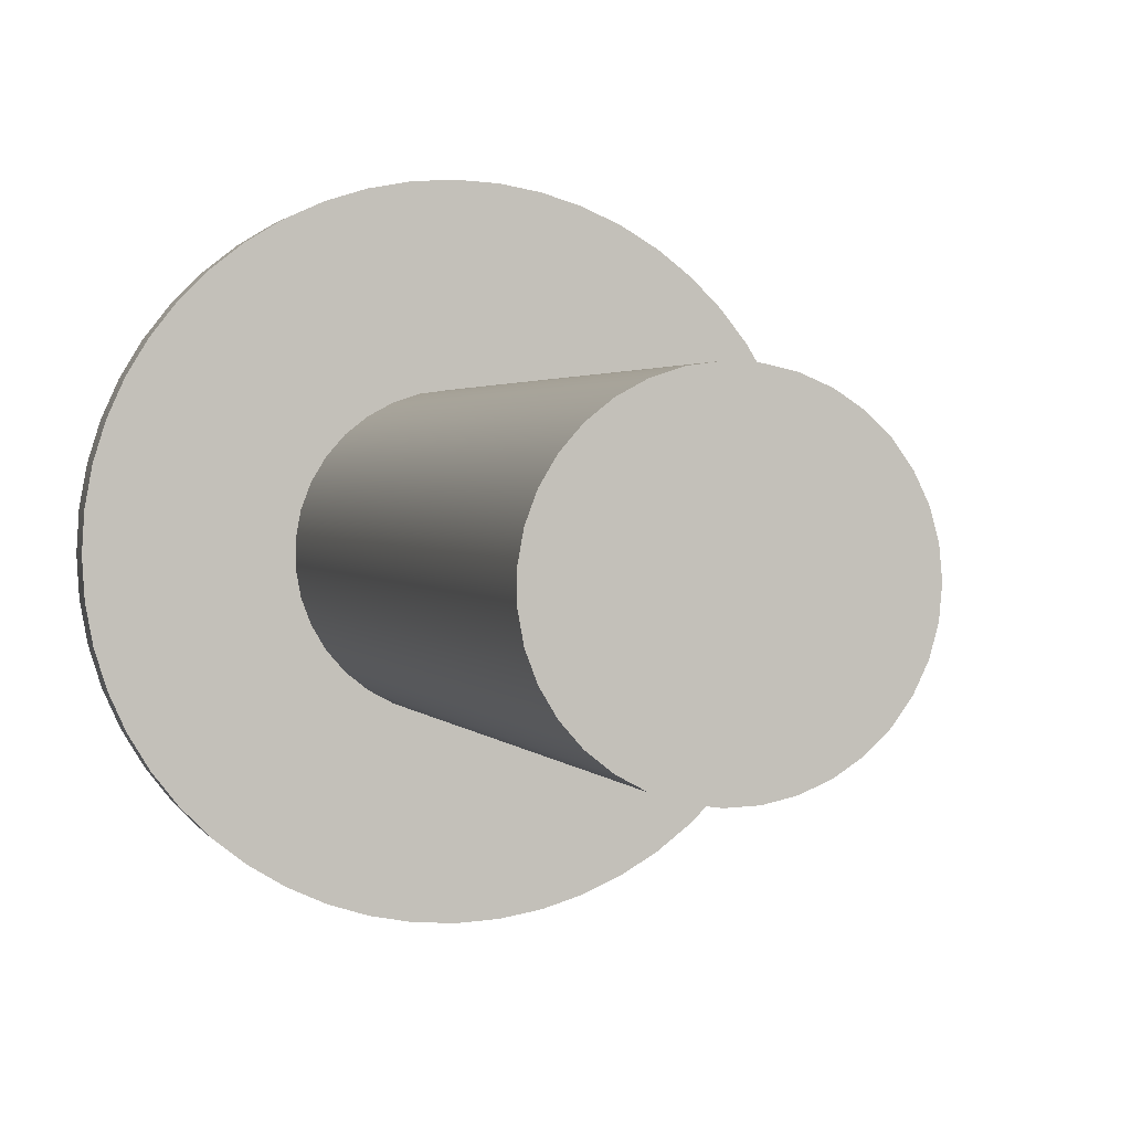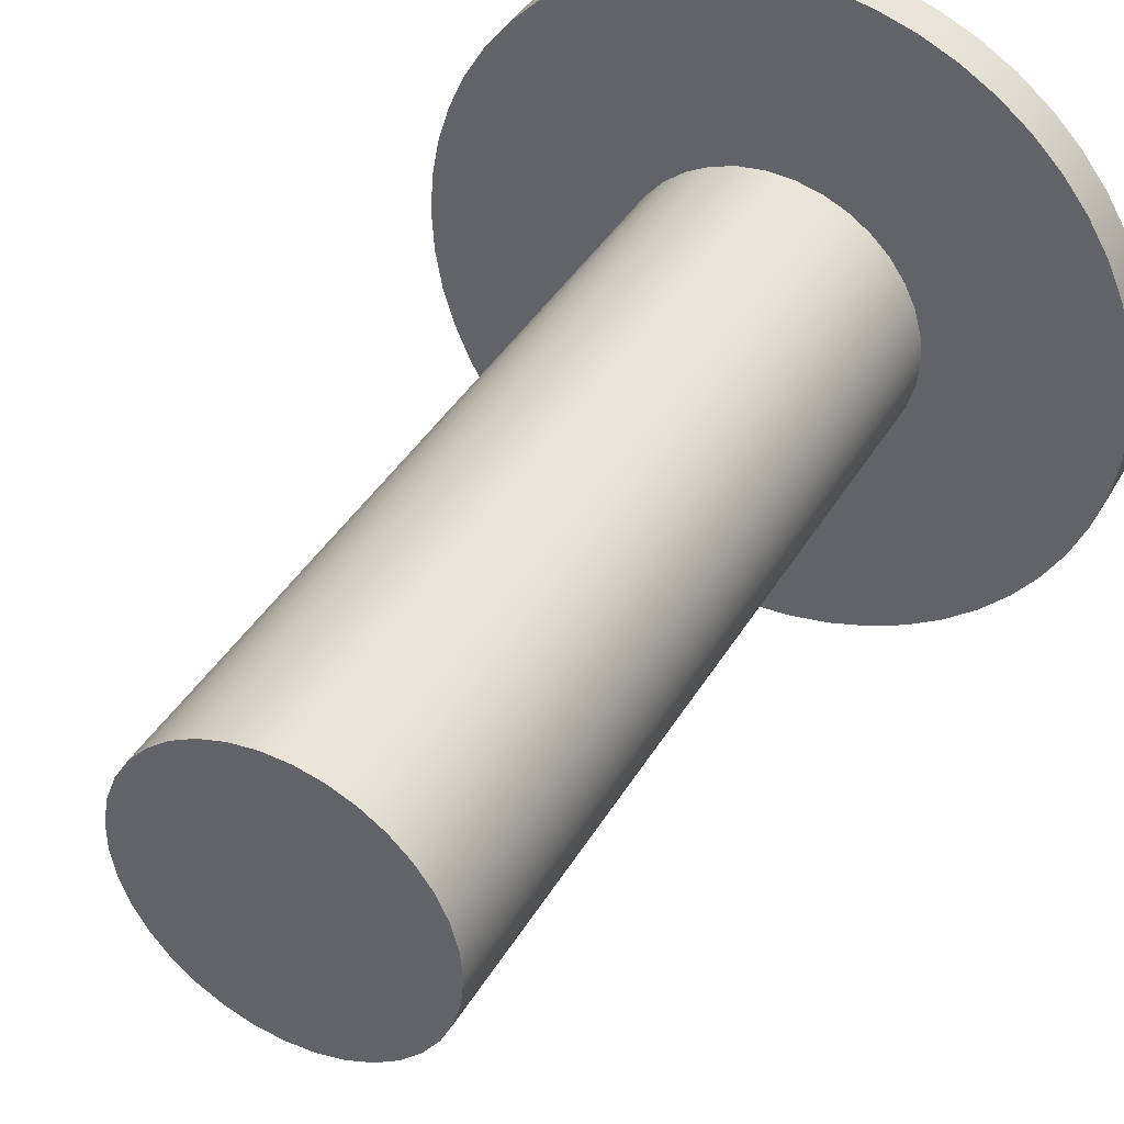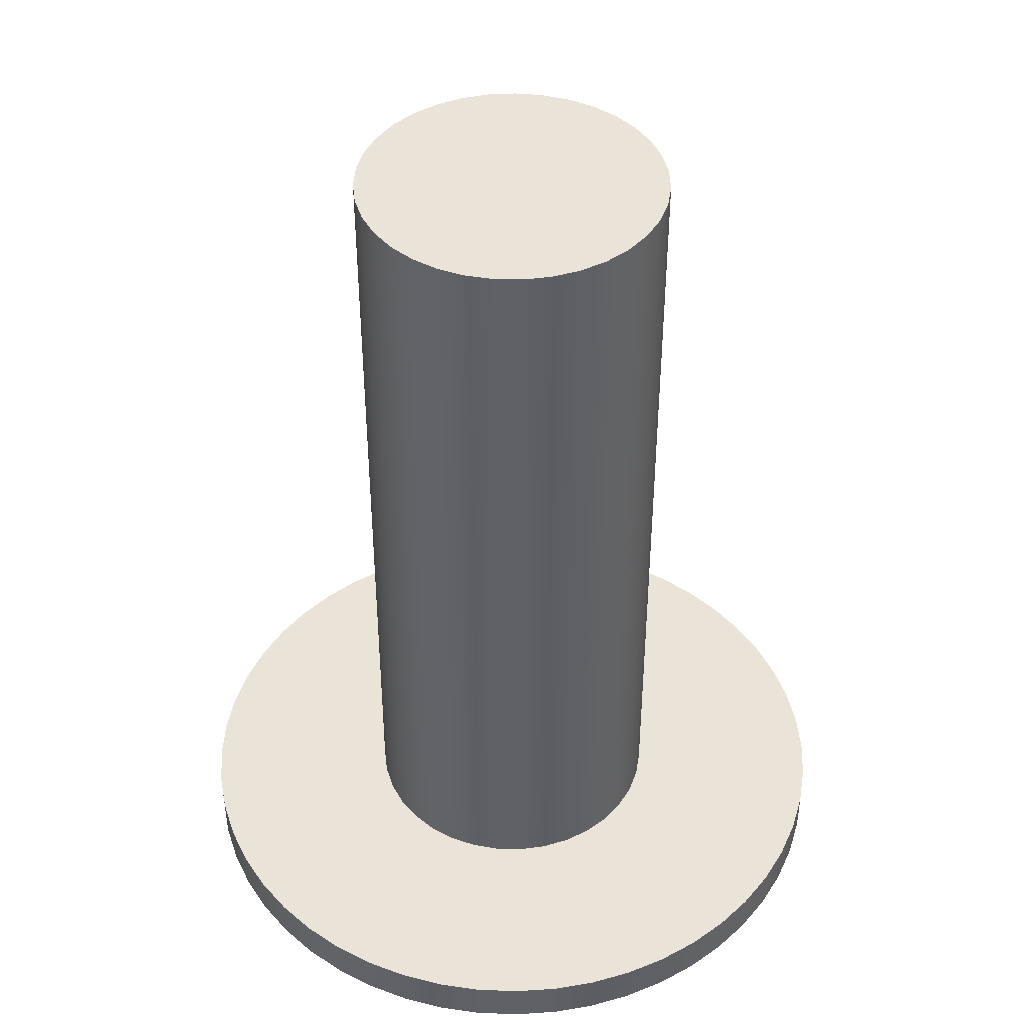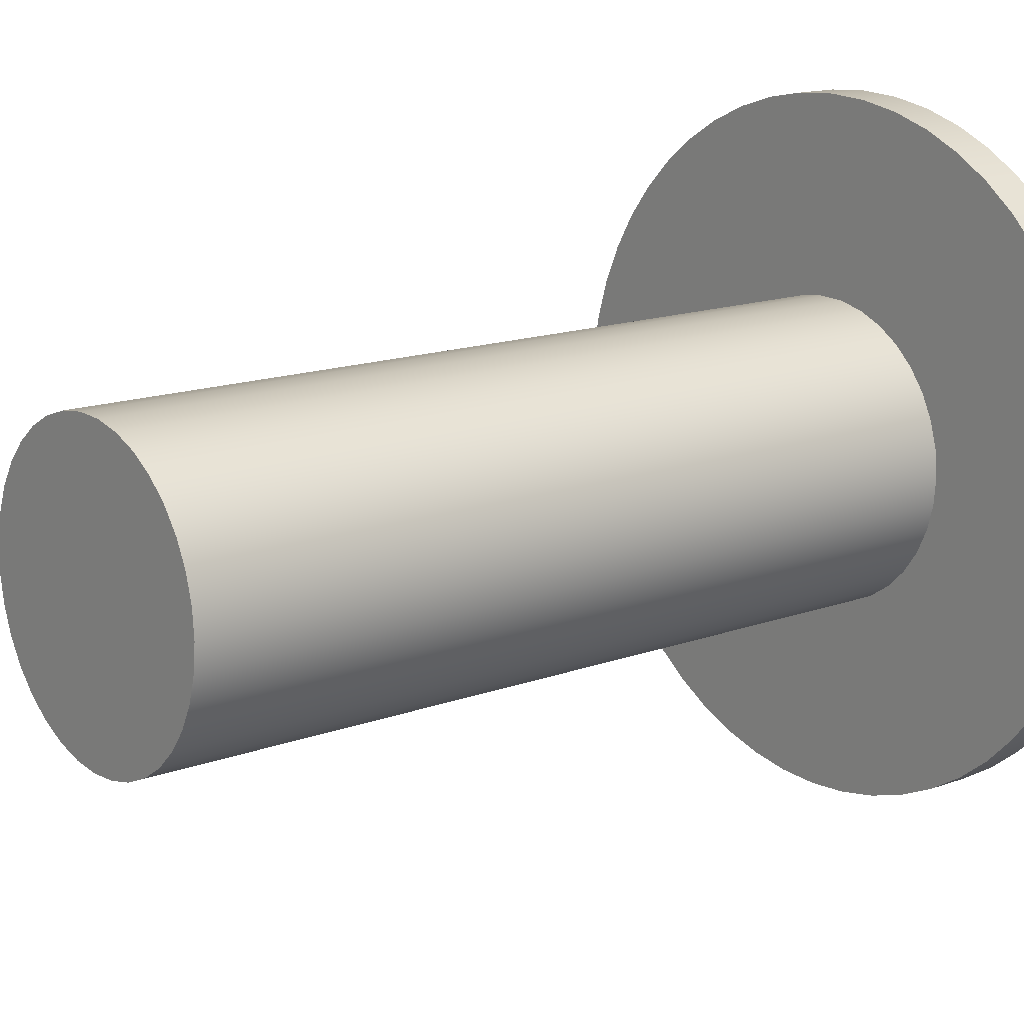
<metadata>
{"format":"obj","ext":"obj","renderer":"f3d","projection":"perspective","resolution":1024,"background":"white","views":[{"elev":1.8,"azim":164.8,"up":"+Z"},{"elev":40.4,"azim":-152.0,"up":"+Z"},{"elev":43.4,"azim":-63.1,"up":"+Y"},{"elev":14.6,"azim":-128.9,"up":"+Z"}]}
</metadata>
<code>
v -0.175 1 2.143e-17
v -0.1722 1 -0.03125
v -0.1638 1 -0.06149
v -0.1502 1 -0.08976
v -0.1318 1 -0.1151
v -0.1091 1 -0.1368
v -0.08293 1 -0.1541
v -0.05408 1 -0.1664
v -0.02349 1 -0.1734
v 0.007851 1 -0.1748
v 0.03894 1 -0.1706
v 0.06878 1 -0.1609
v 0.09641 1 -0.1461
v 0.1209 1 -0.1265
v 0.1416 1 -0.1029
v 0.1577 1 -0.07593
v 0.1687 1 -0.04656
v 0.1743 1 -0.01569
v 0.1743 1 0.01569
v 0.1687 1 0.04656
v 0.1577 1 0.07593
v 0.1416 1 0.1029
v 0.1209 1 0.1265
v 0.09641 1 0.1461
v 0.06878 1 0.1609
v 0.03894 1 0.1706
v 0.007851 1 0.1748
v -0.02349 1 0.1734
v -0.05408 1 0.1664
v -0.08293 1 0.1541
v -0.1091 1 0.1368
v -0.1318 1 0.1151
v -0.1502 1 0.08976
v -0.1638 1 0.06149
v -0.1722 1 0.03125
v -0.175 0.05 2.143e-17
v -0.1722 0.05 0.03125
v -0.1638 0.05 0.06149
v -0.1502 0.05 0.08976
v -0.1318 0.05 0.1151
v -0.1091 0.05 0.1368
v -0.08293 0.05 0.1541
v -0.05408 0.05 0.1664
v -0.02349 0.05 0.1734
v 0.007851 0.05 0.1748
v 0.03894 0.05 0.1706
v 0.06878 0.05 0.1609
v 0.09641 0.05 0.1461
v 0.1209 0.05 0.1265
v 0.1416 0.05 0.1029
v 0.1577 0.05 0.07593
v 0.1687 0.05 0.04656
v 0.1743 0.05 0.01569
v 0.1743 0.05 -0.01569
v 0.1687 0.05 -0.04656
v 0.1577 0.05 -0.07593
v 0.1416 0.05 -0.1029
v 0.1209 0.05 -0.1265
v 0.09641 0.05 -0.1461
v 0.06878 0.05 -0.1609
v 0.03894 0.05 -0.1706
v 0.007851 0.05 -0.1748
v -0.02349 0.05 -0.1734
v -0.05408 0.05 -0.1664
v -0.08293 0.05 -0.1541
v -0.1091 0.05 -0.1368
v -0.1318 0.05 -0.1151
v -0.1502 0.05 -0.08976
v -0.1638 0.05 -0.06149
v -0.1722 0.05 -0.03125
v -0.175 0.05 2.143e-17
v -0.175 1 2.143e-17
v -0.175 1 2.143e-17
v -0.1722 1 0.03125
v -0.1638 1 0.06149
v -0.1502 1 0.08976
v -0.1318 1 0.1151
v -0.1091 1 0.1368
v -0.08293 1 0.1541
v -0.05408 1 0.1664
v -0.02349 1 0.1734
v 0.007851 1 0.1748
v 0.03894 1 0.1706
v 0.06878 1 0.1609
v 0.09641 1 0.1461
v 0.1209 1 0.1265
v 0.1416 1 0.1029
v 0.1577 1 0.07593
v 0.1687 1 0.04656
v 0.1743 1 0.01569
v 0.1743 1 -0.01569
v 0.1687 1 -0.04656
v 0.1577 1 -0.07593
v 0.1416 1 -0.1029
v 0.1209 1 -0.1265
v 0.09641 1 -0.1461
v 0.06878 1 -0.1609
v 0.03894 1 -0.1706
v 0.007851 1 -0.1748
v -0.02349 1 -0.1734
v -0.05408 1 -0.1664
v -0.08293 1 -0.1541
v -0.1091 1 -0.1368
v -0.1318 1 -0.1151
v -0.1502 1 -0.08976
v -0.1638 1 -0.06149
v -0.1722 1 -0.03125
v -0.4 0.05 4.899e-17
v -0.3971 0.05 -0.04821
v -0.3884 0.05 -0.09573
v -0.374 0.05 -0.1418
v -0.3542 0.05 -0.1859
v -0.3292 0.05 -0.2272
v -0.2994 0.05 -0.2652
v -0.2652 0.05 -0.2994
v -0.2272 0.05 -0.3292
v -0.1859 0.05 -0.3542
v -0.1418 0.05 -0.374
v -0.09573 0.05 -0.3884
v -0.04821 0.05 -0.3971
v 2.449e-17 0.05 -0.4
v 0.04821 0.05 -0.3971
v 0.09573 0.05 -0.3884
v 0.1418 0.05 -0.374
v 0.1859 0.05 -0.3542
v 0.2272 0.05 -0.3292
v 0.2652 0.05 -0.2994
v 0.2994 0.05 -0.2652
v 0.3292 0.05 -0.2272
v 0.3542 0.05 -0.1859
v 0.374 0.05 -0.1418
v 0.3884 0.05 -0.09573
v 0.3971 0.05 -0.04821
v 0.4 0.05 0
v 0.3971 0.05 0.04821
v 0.3884 0.05 0.09573
v 0.374 0.05 0.1418
v 0.3542 0.05 0.1859
v 0.3292 0.05 0.2272
v 0.2994 0.05 0.2652
v 0.2652 0.05 0.2994
v 0.2272 0.05 0.3292
v 0.1859 0.05 0.3542
v 0.1418 0.05 0.374
v 0.09573 0.05 0.3884
v 0.04821 0.05 0.3971
v 2.449e-17 0.05 0.4
v -0.04821 0.05 0.3971
v -0.09573 0.05 0.3884
v -0.1418 0.05 0.374
v -0.1859 0.05 0.3542
v -0.2272 0.05 0.3292
v -0.2652 0.05 0.2994
v -0.2994 0.05 0.2652
v -0.3292 0.05 0.2272
v -0.3542 0.05 0.1859
v -0.374 0.05 0.1418
v -0.3884 0.05 0.09573
v -0.3971 0.05 0.04821
v -0.4 0 4.899e-17
v -0.3971 0 0.04821
v -0.3884 0 0.09573
v -0.374 0 0.1418
v -0.3542 0 0.1859
v -0.3292 0 0.2272
v -0.2994 0 0.2652
v -0.2652 0 0.2994
v -0.2272 0 0.3292
v -0.1859 0 0.3542
v -0.1418 0 0.374
v -0.09573 0 0.3884
v -0.04821 0 0.3971
v 2.449e-17 0 0.4
v 0.04821 0 0.3971
v 0.09573 0 0.3884
v 0.1418 0 0.374
v 0.1859 0 0.3542
v 0.2272 0 0.3292
v 0.2652 0 0.2994
v 0.2994 0 0.2652
v 0.3292 0 0.2272
v 0.3542 0 0.1859
v 0.374 0 0.1418
v 0.3884 0 0.09573
v 0.3971 0 0.04821
v 0.4 0 0
v 0.3971 0 -0.04821
v 0.3884 0 -0.09573
v 0.374 0 -0.1418
v 0.3542 0 -0.1859
v 0.3292 0 -0.2272
v 0.2994 0 -0.2652
v 0.2652 0 -0.2994
v 0.2272 0 -0.3292
v 0.1859 0 -0.3542
v 0.1418 0 -0.374
v 0.09573 0 -0.3884
v 0.04821 0 -0.3971
v 2.449e-17 0 -0.4
v -0.04821 0 -0.3971
v -0.09573 0 -0.3884
v -0.1418 0 -0.374
v -0.1859 0 -0.3542
v -0.2272 0 -0.3292
v -0.2652 0 -0.2994
v -0.2994 0 -0.2652
v -0.3292 0 -0.2272
v -0.3542 0 -0.1859
v -0.374 0 -0.1418
v -0.3884 0 -0.09573
v -0.3971 0 -0.04821
v -0.4 0 4.899e-17
v -0.4 0.05 4.899e-17
v -0.175 0.05 2.143e-17
v -0.1722 0.05 -0.03125
v -0.1638 0.05 -0.06149
v -0.1502 0.05 -0.08976
v -0.1318 0.05 -0.1151
v -0.1091 0.05 -0.1368
v -0.08293 0.05 -0.1541
v -0.05408 0.05 -0.1664
v -0.02349 0.05 -0.1734
v 0.007851 0.05 -0.1748
v 0.03894 0.05 -0.1706
v 0.06878 0.05 -0.1609
v 0.09641 0.05 -0.1461
v 0.1209 0.05 -0.1265
v 0.1416 0.05 -0.1029
v 0.1577 0.05 -0.07593
v 0.1687 0.05 -0.04656
v 0.1743 0.05 -0.01569
v 0.1743 0.05 0.01569
v 0.1687 0.05 0.04656
v 0.1577 0.05 0.07593
v 0.1416 0.05 0.1029
v 0.1209 0.05 0.1265
v 0.09641 0.05 0.1461
v 0.06878 0.05 0.1609
v 0.03894 0.05 0.1706
v 0.007851 0.05 0.1748
v -0.02349 0.05 0.1734
v -0.05408 0.05 0.1664
v -0.08293 0.05 0.1541
v -0.1091 0.05 0.1368
v -0.1318 0.05 0.1151
v -0.1502 0.05 0.08976
v -0.1638 0.05 0.06149
v -0.1722 0.05 0.03125
v -0.4 0.05 4.899e-17
v -0.3971 0.05 0.04821
v -0.3884 0.05 0.09573
v -0.374 0.05 0.1418
v -0.3542 0.05 0.1859
v -0.3292 0.05 0.2272
v -0.2994 0.05 0.2652
v -0.2652 0.05 0.2994
v -0.2272 0.05 0.3292
v -0.1859 0.05 0.3542
v -0.1418 0.05 0.374
v -0.09573 0.05 0.3884
v -0.04821 0.05 0.3971
v 2.449e-17 0.05 0.4
v 0.04821 0.05 0.3971
v 0.09573 0.05 0.3884
v 0.1418 0.05 0.374
v 0.1859 0.05 0.3542
v 0.2272 0.05 0.3292
v 0.2652 0.05 0.2994
v 0.2994 0.05 0.2652
v 0.3292 0.05 0.2272
v 0.3542 0.05 0.1859
v 0.374 0.05 0.1418
v 0.3884 0.05 0.09573
v 0.3971 0.05 0.04821
v 0.4 0.05 0
v 0.3971 0.05 -0.04821
v 0.3884 0.05 -0.09573
v 0.374 0.05 -0.1418
v 0.3542 0.05 -0.1859
v 0.3292 0.05 -0.2272
v 0.2994 0.05 -0.2652
v 0.2652 0.05 -0.2994
v 0.2272 0.05 -0.3292
v 0.1859 0.05 -0.3542
v 0.1418 0.05 -0.374
v 0.09573 0.05 -0.3884
v 0.04821 0.05 -0.3971
v 2.449e-17 0.05 -0.4
v -0.04821 0.05 -0.3971
v -0.09573 0.05 -0.3884
v -0.1418 0.05 -0.374
v -0.1859 0.05 -0.3542
v -0.2272 0.05 -0.3292
v -0.2652 0.05 -0.2994
v -0.2994 0.05 -0.2652
v -0.3292 0.05 -0.2272
v -0.3542 0.05 -0.1859
v -0.374 0.05 -0.1418
v -0.3884 0.05 -0.09573
v -0.3971 0.05 -0.04821
v -0.4 0 4.899e-17
v -0.3971 0 -0.04821
v -0.3884 0 -0.09573
v -0.374 0 -0.1418
v -0.3542 0 -0.1859
v -0.3292 0 -0.2272
v -0.2994 0 -0.2652
v -0.2652 0 -0.2994
v -0.2272 0 -0.3292
v -0.1859 0 -0.3542
v -0.1418 0 -0.374
v -0.09573 0 -0.3884
v -0.04821 0 -0.3971
v 2.449e-17 0 -0.4
v 0.04821 0 -0.3971
v 0.09573 0 -0.3884
v 0.1418 0 -0.374
v 0.1859 0 -0.3542
v 0.2272 0 -0.3292
v 0.2652 0 -0.2994
v 0.2994 0 -0.2652
v 0.3292 0 -0.2272
v 0.3542 0 -0.1859
v 0.374 0 -0.1418
v 0.3884 0 -0.09573
v 0.3971 0 -0.04821
v 0.4 0 0
v 0.3971 0 0.04821
v 0.3884 0 0.09573
v 0.374 0 0.1418
v 0.3542 0 0.1859
v 0.3292 0 0.2272
v 0.2994 0 0.2652
v 0.2652 0 0.2994
v 0.2272 0 0.3292
v 0.1859 0 0.3542
v 0.1418 0 0.374
v 0.09573 0 0.3884
v 0.04821 0 0.3971
v 2.449e-17 0 0.4
v -0.04821 0 0.3971
v -0.09573 0 0.3884
v -0.1418 0 0.374
v -0.1859 0 0.3542
v -0.2272 0 0.3292
v -0.2652 0 0.2994
v -0.2994 0 0.2652
v -0.3292 0 0.2272
v -0.3542 0 0.1859
v -0.374 0 0.1418
v -0.3884 0 0.09573
v -0.3971 0 0.04821
g 2488eb4a-e2bb-11ea-b22d-54bf646e7e1f
f 2 70 1
f 1 70 71
f 72 36 35
f 35 36 37
f 35 37 34
f 34 37 38
f 34 38 33
f 33 38 39
f 33 39 32
f 32 39 40
f 32 40 31
f 31 40 41
f 31 41 30
f 30 41 42
f 30 42 29
f 29 42 43
f 29 43 28
f 28 43 44
f 28 44 27
f 27 44 45
f 27 45 26
f 26 45 46
f 26 46 25
f 25 46 47
f 25 47 24
f 24 47 48
f 24 48 23
f 23 48 49
f 23 49 22
f 22 49 50
f 22 50 21
f 21 50 51
f 21 51 20
f 20 51 52
f 20 52 19
f 19 52 53
f 19 53 18
f 18 53 54
f 18 54 17
f 17 54 55
f 17 55 16
f 16 55 56
f 16 56 15
f 15 56 57
f 15 57 14
f 14 57 58
f 14 58 13
f 13 58 59
f 13 59 12
f 12 59 60
f 12 60 11
f 11 60 61
f 11 61 10
f 10 61 62
f 10 62 9
f 9 62 63
f 9 63 8
f 8 63 64
f 8 64 7
f 7 64 65
f 7 65 6
f 6 65 66
f 6 66 5
f 5 66 67
f 5 67 4
f 4 67 68
f 4 68 3
f 3 68 69
f 3 69 2
f 2 69 70
g 2489fc6e-e2bb-11ea-9413-54bf646e7e1f
f 74 90 73
f 73 90 91
f 73 91 107
f 107 91 92
f 107 92 106
f 106 92 93
f 106 93 105
f 105 93 94
f 105 94 104
f 104 94 95
f 104 95 103
f 103 95 96
f 103 96 102
f 102 96 97
f 102 97 101
f 101 97 98
f 101 98 100
f 100 98 99
f 90 74 89
f 89 74 75
f 89 75 88
f 88 75 76
f 88 76 87
f 87 76 77
f 87 77 86
f 86 77 78
f 86 78 85
f 85 78 79
f 85 79 84
f 84 79 80
f 84 80 83
f 83 80 81
f 83 81 82
g 244a3ffe-e2bb-11ea-a181-54bf646e7e1f
f 109 211 108
f 108 211 212
f 213 160 159
f 159 160 161
f 159 161 158
f 158 161 162
f 158 162 157
f 157 162 163
f 157 163 156
f 156 163 164
f 156 164 155
f 155 164 165
f 155 165 154
f 154 165 166
f 154 166 153
f 153 166 167
f 153 167 152
f 152 167 168
f 152 168 151
f 151 168 169
f 151 169 150
f 150 169 170
f 150 170 149
f 149 170 171
f 149 171 148
f 148 171 172
f 148 172 147
f 147 172 173
f 147 173 146
f 146 173 174
f 146 174 145
f 145 174 175
f 145 175 144
f 144 175 176
f 144 176 143
f 143 176 177
f 143 177 142
f 142 177 178
f 142 178 141
f 141 178 179
f 141 179 140
f 140 179 180
f 140 180 139
f 139 180 181
f 139 181 138
f 138 181 182
f 138 182 137
f 137 182 183
f 137 183 136
f 136 183 184
f 136 184 135
f 135 184 185
f 135 185 134
f 134 185 186
f 134 186 133
f 133 186 187
f 133 187 132
f 132 187 188
f 132 188 131
f 131 188 189
f 131 189 130
f 130 189 190
f 130 190 129
f 129 190 191
f 129 191 128
f 128 191 192
f 128 192 127
f 127 192 193
f 127 193 126
f 126 193 194
f 126 194 125
f 125 194 195
f 125 195 124
f 124 195 196
f 124 196 123
f 123 196 197
f 123 197 122
f 122 197 198
f 122 198 121
f 121 198 199
f 121 199 120
f 120 199 200
f 120 200 119
f 119 200 201
f 119 201 118
f 118 201 202
f 118 202 117
f 117 202 203
f 117 203 116
f 116 203 204
f 116 204 115
f 115 204 205
f 115 205 114
f 114 205 206
f 114 206 113
f 113 206 207
f 113 207 112
f 112 207 208
f 112 208 111
f 111 208 209
f 111 209 110
f 110 209 210
f 110 210 109
f 109 210 211
g 244b2a6c-e2bb-11ea-9ba1-54bf646e7e1f
f 215 300 214
f 214 300 249
f 214 249 250
f 300 215 299
f 299 215 216
f 299 216 298
f 298 216 297
f 297 216 217
f 297 217 296
f 296 217 218
f 296 218 295
f 295 218 294
f 294 218 219
f 294 219 293
f 293 219 220
f 293 220 292
f 292 220 291
f 291 220 221
f 291 221 290
f 290 221 222
f 290 222 289
f 289 222 288
f 288 222 223
f 288 223 287
f 287 223 224
f 287 224 286
f 286 224 285
f 285 224 225
f 285 225 284
f 284 225 226
f 284 226 283
f 283 226 282
f 282 226 227
f 282 227 281
f 281 227 228
f 281 228 280
f 280 228 279
f 279 228 229
f 279 229 278
f 278 229 230
f 278 230 277
f 277 230 276
f 276 230 231
f 276 231 275
f 275 231 232
f 275 232 274
f 274 232 233
f 274 233 273
f 273 233 272
f 272 233 234
f 272 234 271
f 271 234 235
f 271 235 270
f 270 235 269
f 269 235 236
f 269 236 268
f 268 236 237
f 268 237 267
f 267 237 266
f 266 237 238
f 266 238 265
f 265 238 239
f 265 239 264
f 264 239 263
f 263 239 240
f 263 240 262
f 262 240 241
f 262 241 261
f 261 241 260
f 260 241 242
f 260 242 259
f 259 242 243
f 259 243 258
f 258 243 257
f 257 243 244
f 257 244 256
f 256 244 245
f 256 245 255
f 255 245 254
f 254 245 246
f 254 246 253
f 253 246 247
f 253 247 252
f 252 247 251
f 251 247 248
f 251 248 250
f 250 248 214
g 244bed78-e2bb-11ea-9b2d-54bf646e7e1f
f 302 326 301
f 301 326 327
f 301 327 352
f 352 327 328
f 352 328 351
f 351 328 329
f 351 329 350
f 350 329 330
f 350 330 349
f 349 330 331
f 349 331 348
f 348 331 332
f 348 332 347
f 347 332 333
f 347 333 346
f 346 333 334
f 346 334 345
f 345 334 335
f 345 335 344
f 344 335 336
f 344 336 343
f 343 336 337
f 343 337 342
f 342 337 338
f 342 338 341
f 341 338 339
f 341 339 340
f 326 302 325
f 325 302 303
f 325 303 324
f 324 303 304
f 324 304 323
f 323 304 305
f 323 305 322
f 322 305 306
f 322 306 321
f 321 306 307
f 321 307 320
f 320 307 308
f 320 308 319
f 319 308 309
f 319 309 318
f 318 309 310
f 318 310 317
f 317 310 311
f 317 311 316
f 316 311 312
f 316 312 315
f 315 312 313
f 315 313 314

</code>
